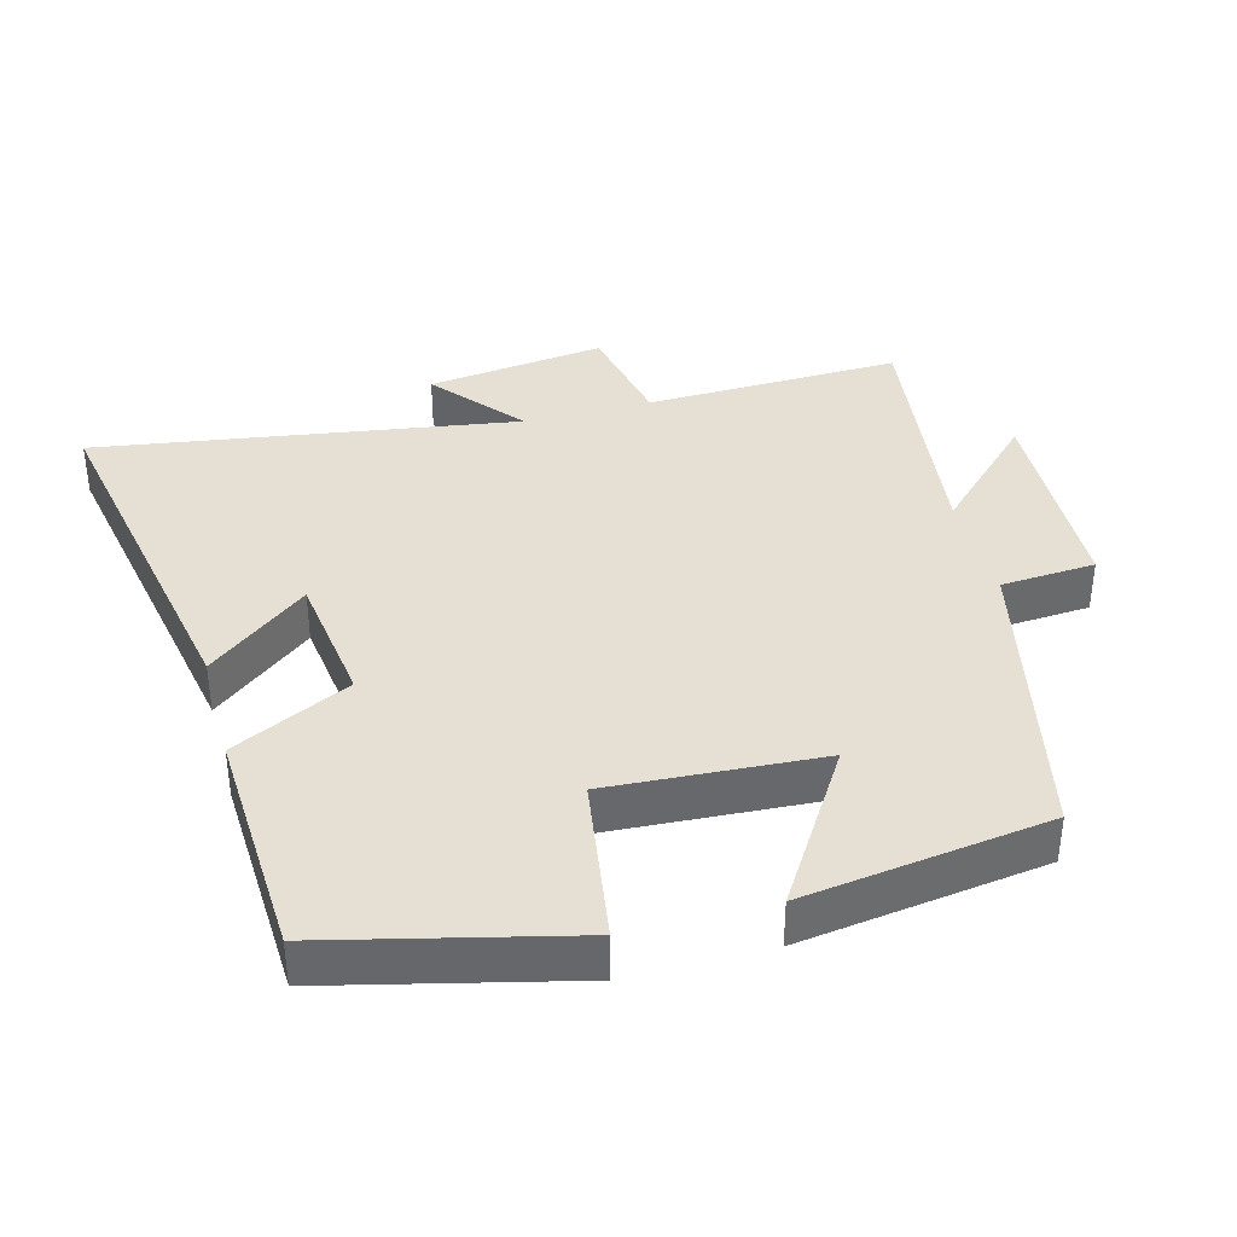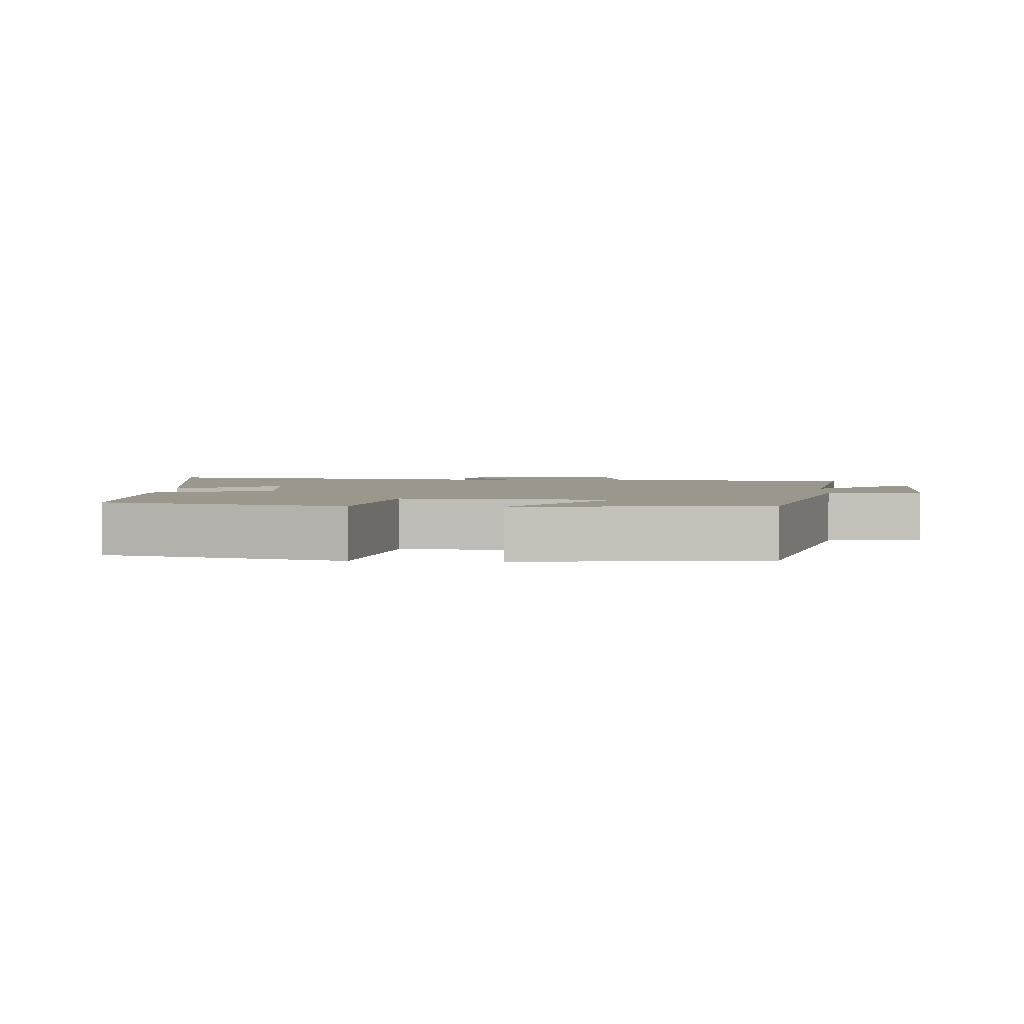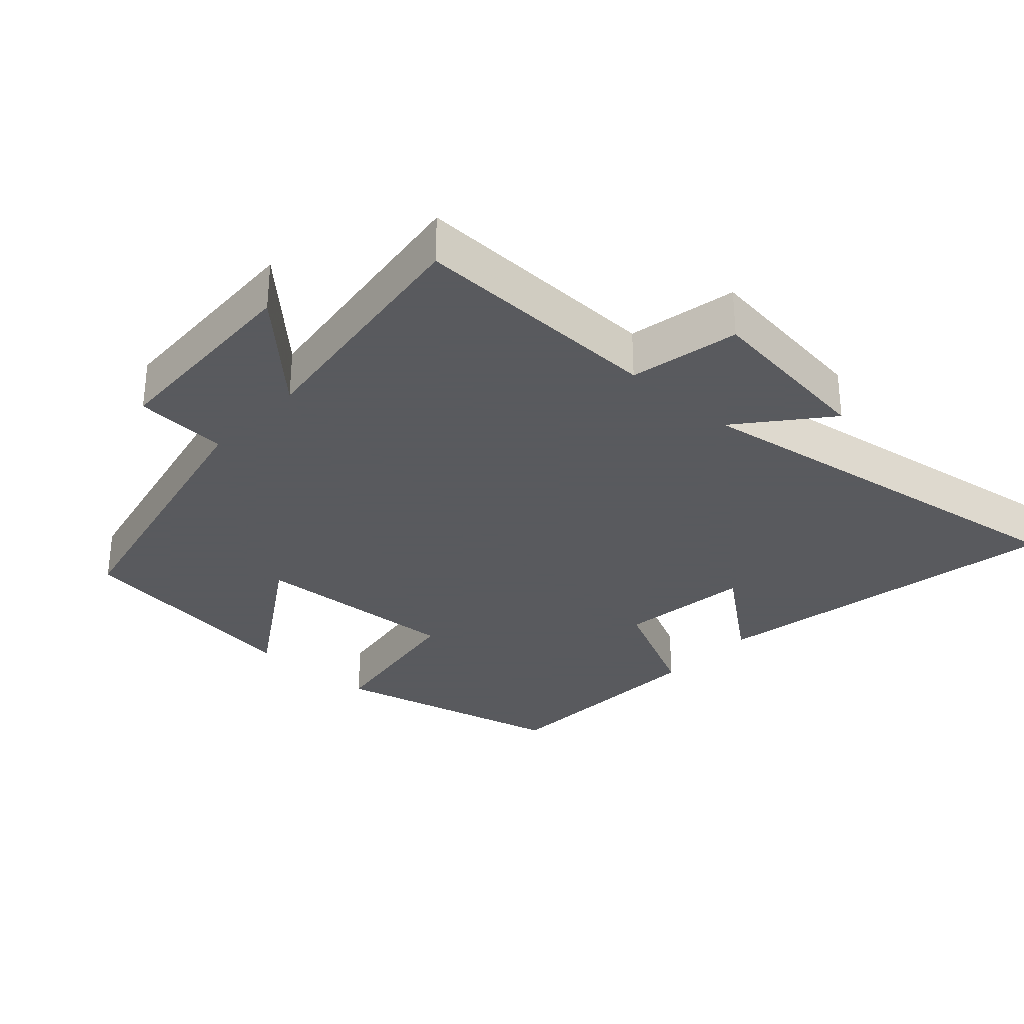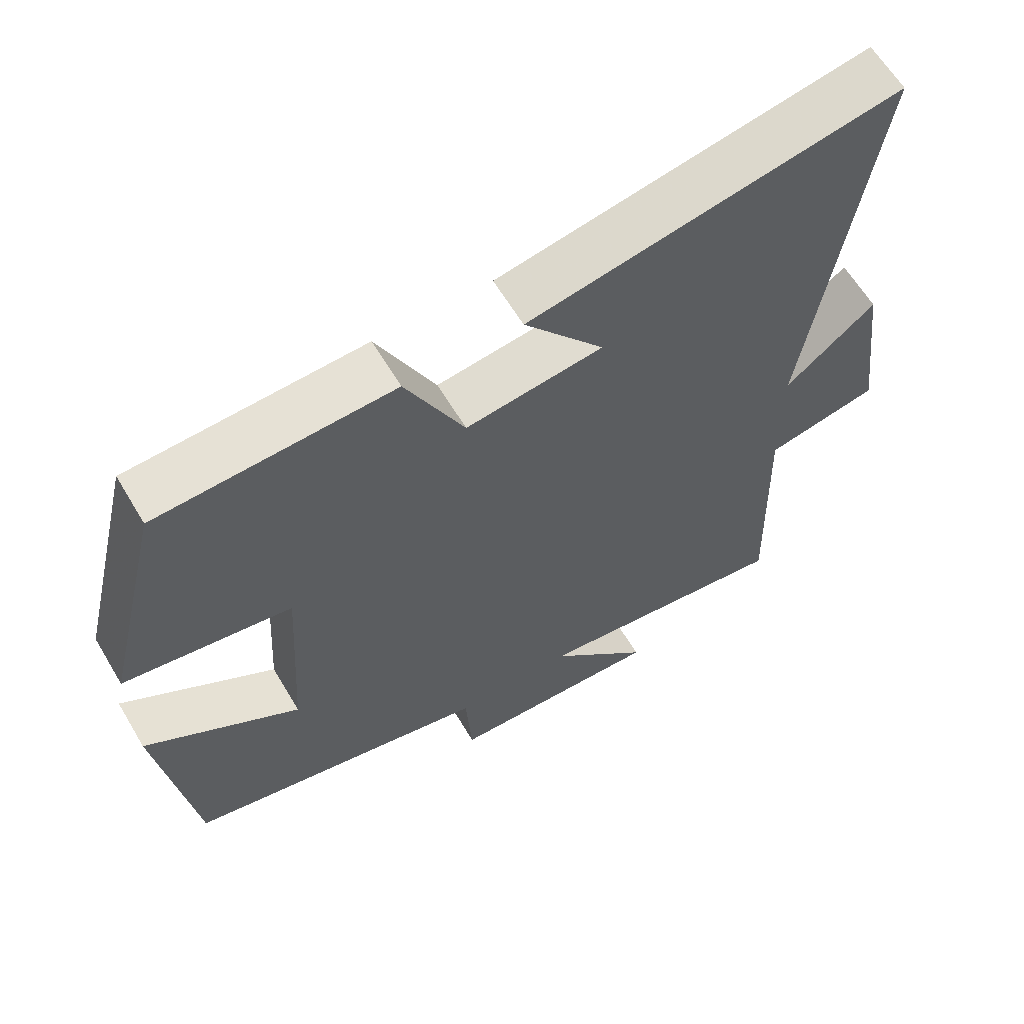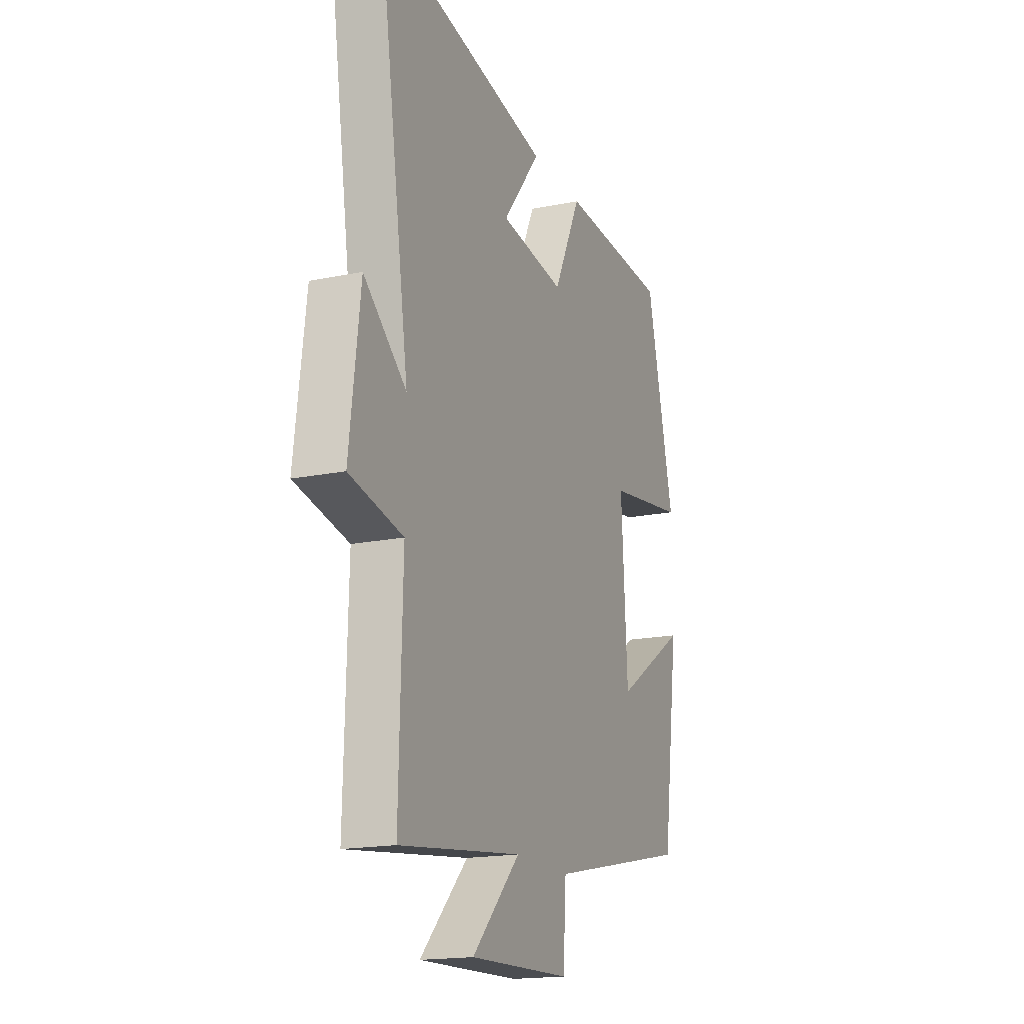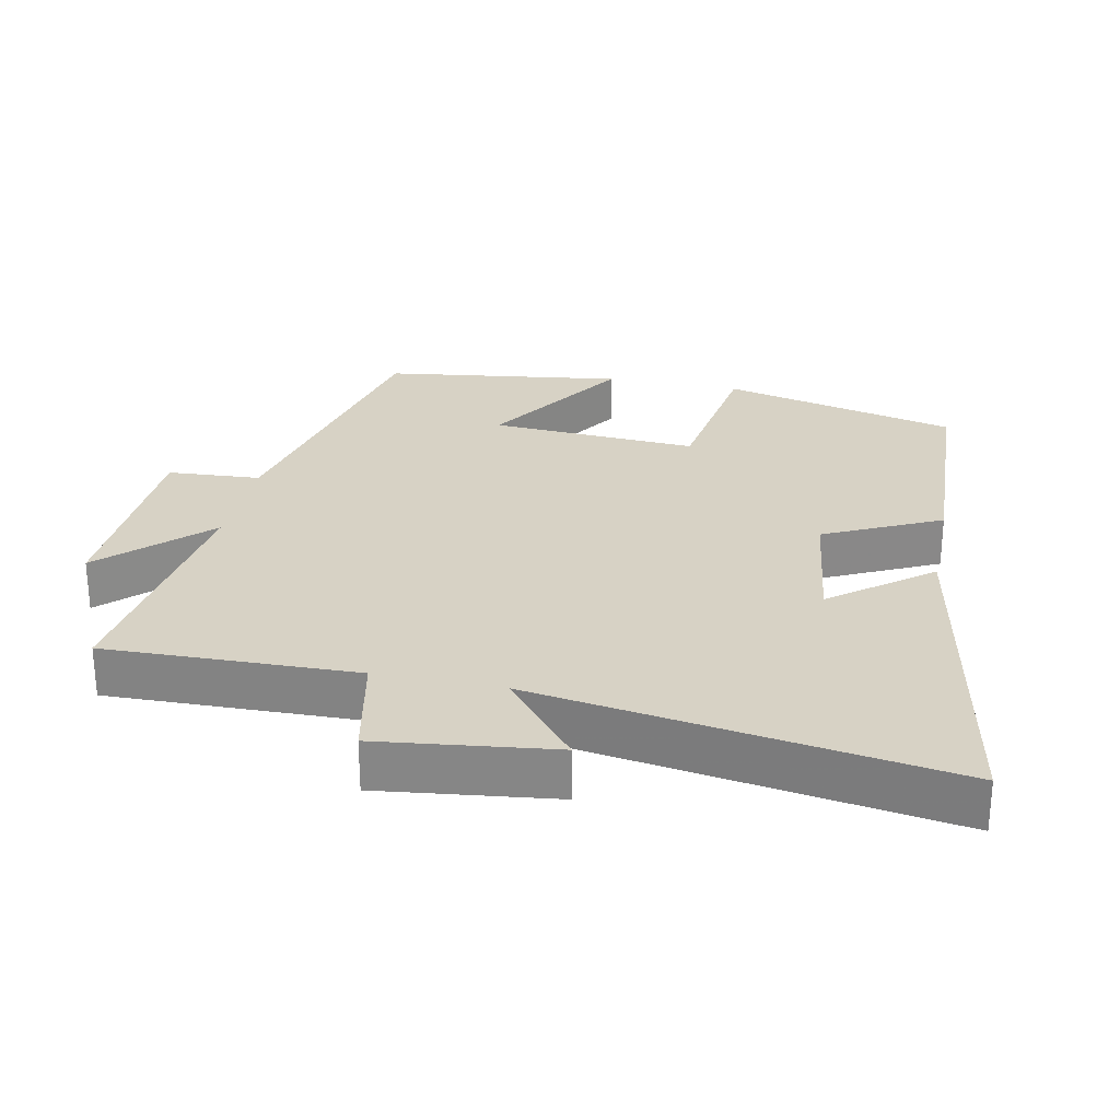
<metadata>
{"format":"obj","ext":"obj","renderer":"f3d","projection":"perspective","resolution":1024,"background":"white","views":[{"elev":38.0,"azim":75.0,"up":"+Y"},{"elev":2.8,"azim":94.5,"up":"+Y"},{"elev":-31.2,"azim":-132.3,"up":"+Y"},{"elev":62.1,"azim":149.3,"up":"+Z"},{"elev":-17.5,"azim":-67.9,"up":"+Z"},{"elev":27.2,"azim":-78.2,"up":"+Y"}]}
</metadata>
<code>
v -0.592 0.07 0.598
v -0.074 0.07 0.5
v -0.186 0.07 0.358
v 0.006 0.07 0.332
v 0.088 0.07 0.5
v 0.417 0.07 0.484
v 0.5 0.07 0.141
v 0.265 0.07 0.106
v 0.283 0.07 -0.196
v 0.5 0.07 -0.059
v 0.451 0.07 -0.408
v 0.023 0.07 -0.5
v 0.014 0.07 -0.635
v -0.288 0.07 -0.645
v -0.145 0.07 -0.5
v -0.51 0.07 -0.546
v -0.5 0.07 -0.182
v -0.658 0.07 -0.149
v -0.626 0.07 0.105
v -0.5 0.07 0
v -0.592 0 0.598
v -0.074 0 0.5
v -0.186 0 0.358
v 0.006 0 0.332
v 0.088 0 0.5
v 0.417 0 0.484
v 0.5 0 0.141
v 0.265 0 0.106
v 0.283 0 -0.196
v 0.5 0 -0.059
v 0.451 0 -0.408
v 0.023 0 -0.5
v 0.014 0 -0.635
v -0.288 0 -0.645
v -0.145 0 -0.5
v -0.51 0 -0.546
v -0.5 0 -0.182
v -0.658 0 -0.149
v -0.626 0 0.105
v -0.5 0 0
f 17 18 19 20
f 15 16 17
f 15 17 20
f 12 13 14 15
f 9 10 11 12
f 8 9 12 15
f 5 6 7 8
f 4 5 8 15
f 3 4 15 20
f 1 2 3 20
f 40 39 38 37
f 37 36 35
f 40 37 35
f 35 34 33 32
f 32 31 30 29
f 35 32 29 28
f 28 27 26 25
f 35 28 25 24
f 40 35 24 23
f 40 23 22 21
f 1 21 22 2
f 2 22 23 3
f 3 23 24 4
f 4 24 25 5
f 5 25 26 6
f 6 26 27 7
f 7 27 28 8
f 8 28 29 9
f 9 29 30 10
f 10 30 31 11
f 11 31 32 12
f 12 32 33 13
f 13 33 34 14
f 14 34 35 15
f 15 35 36 16
f 16 36 37 17
f 17 37 38 18
f 18 38 39 19
f 19 39 40 20
f 20 40 21 1

</code>
